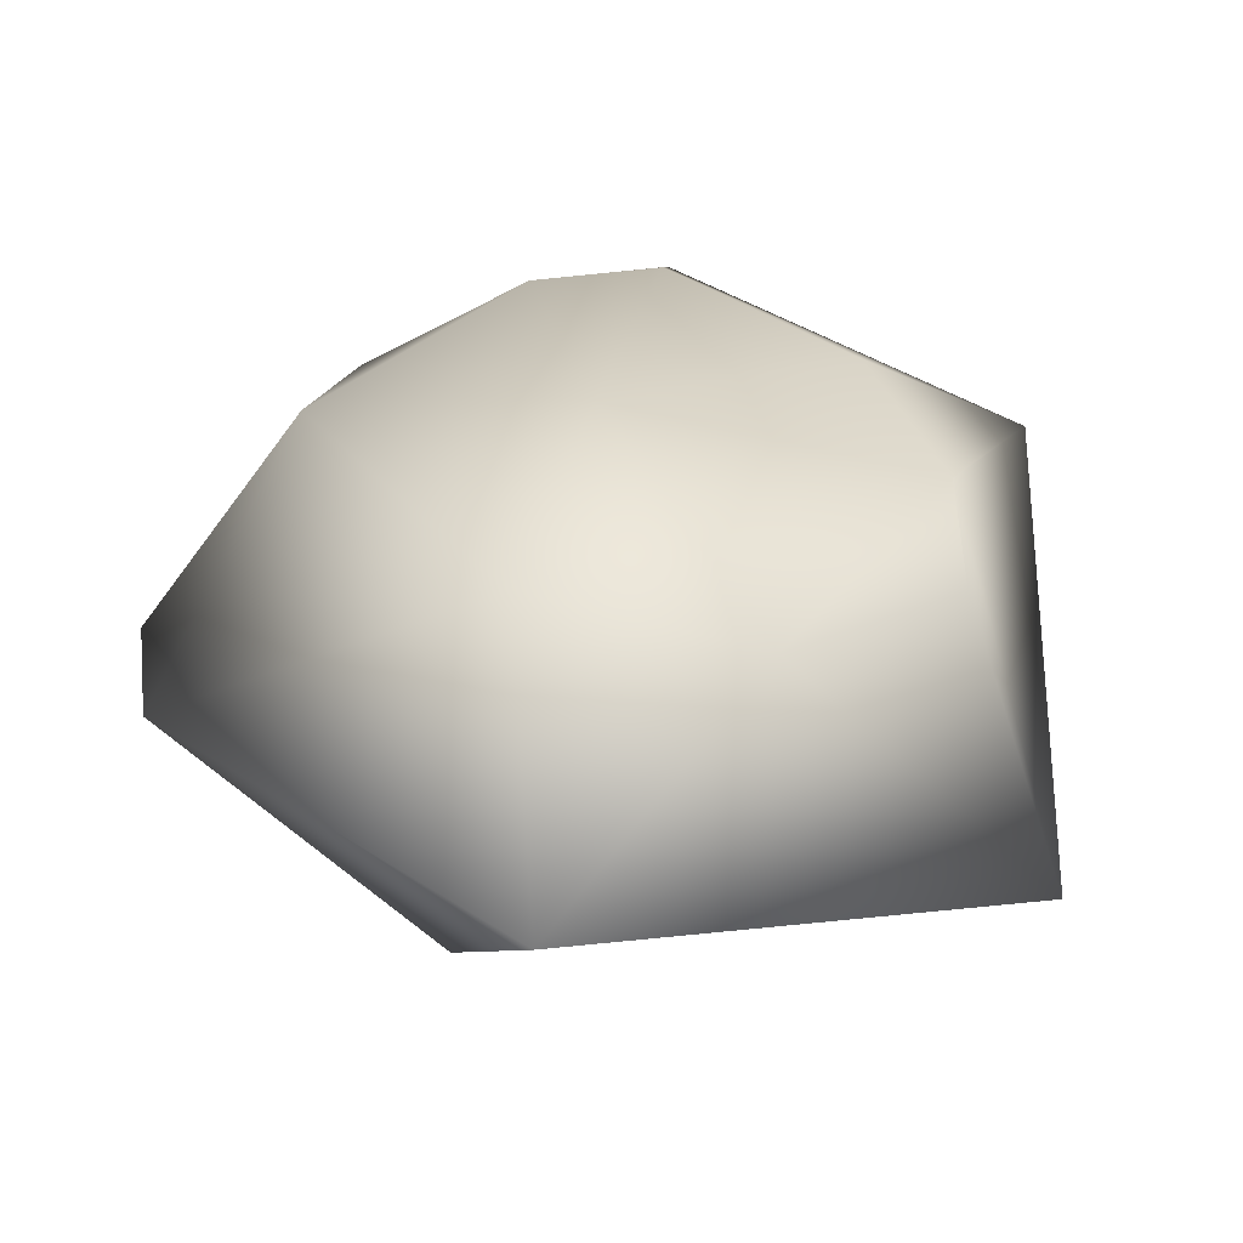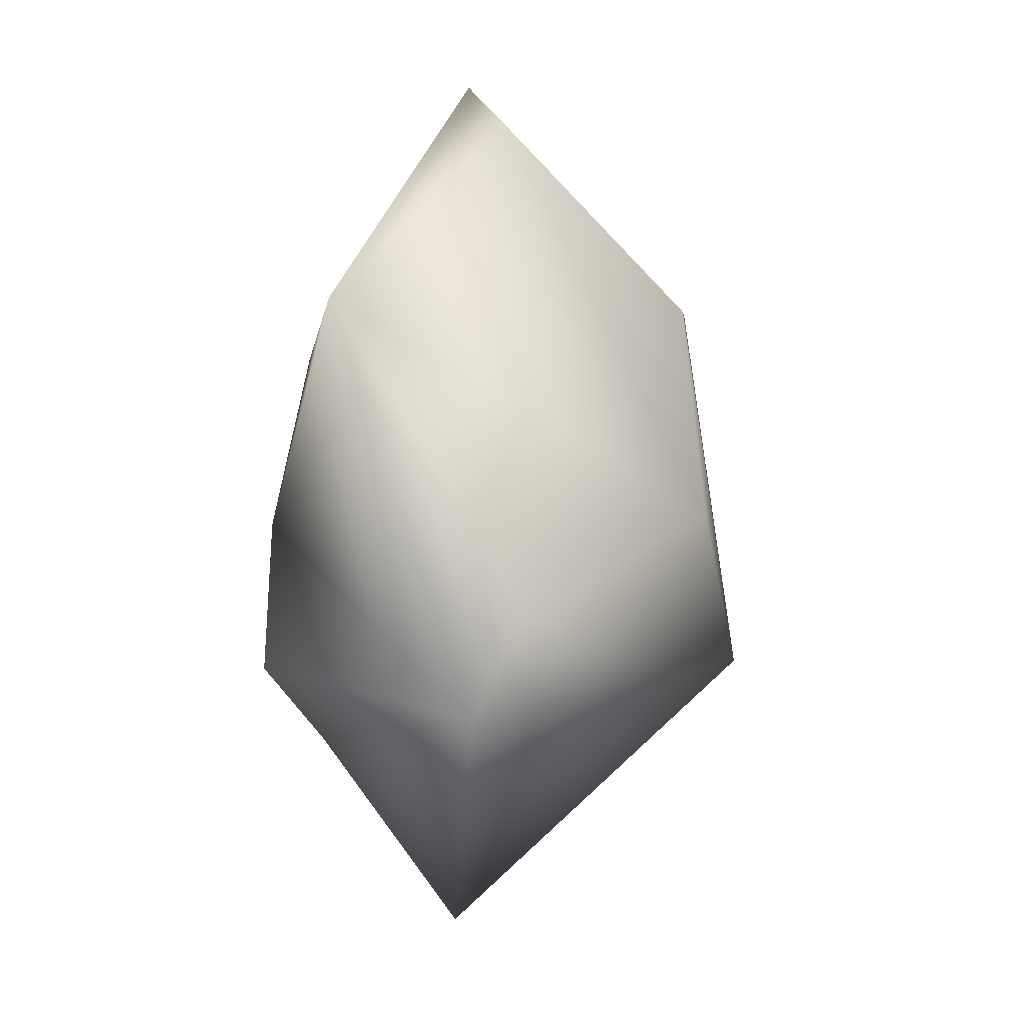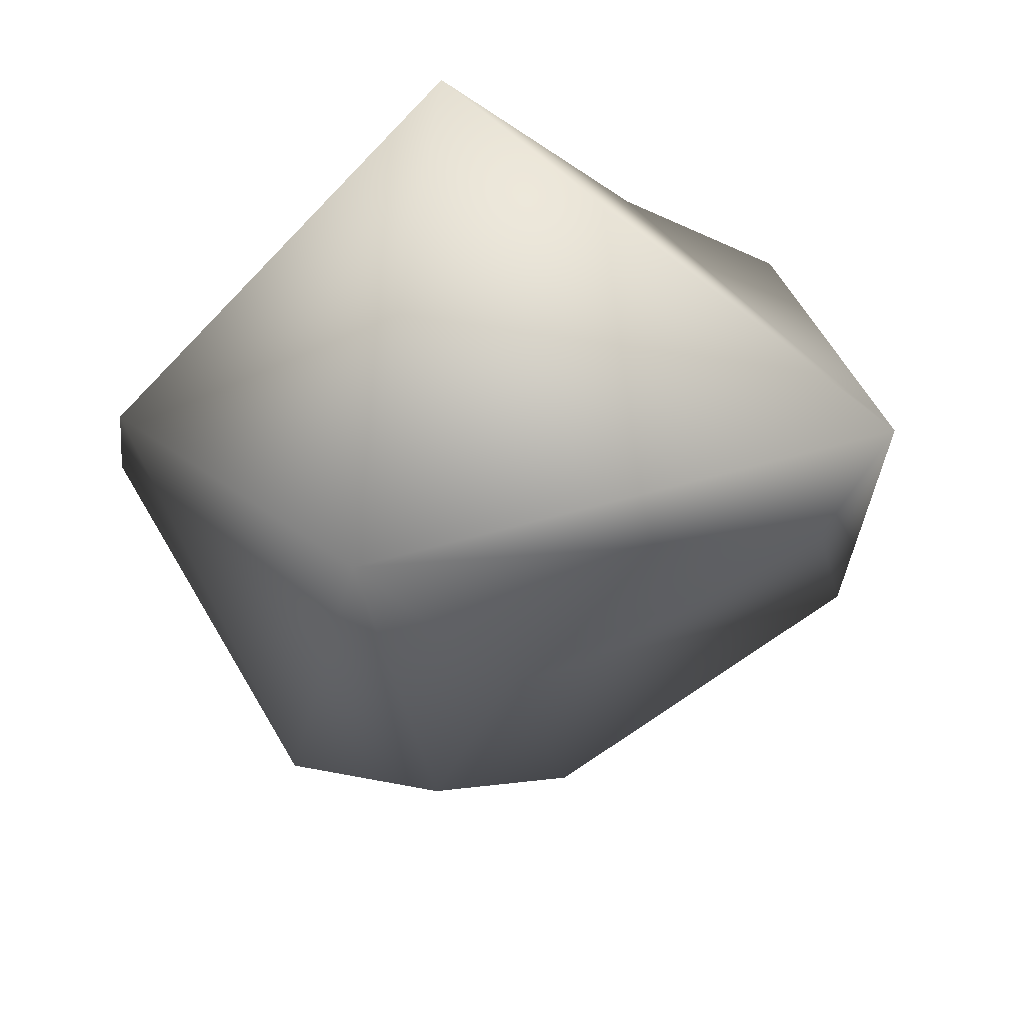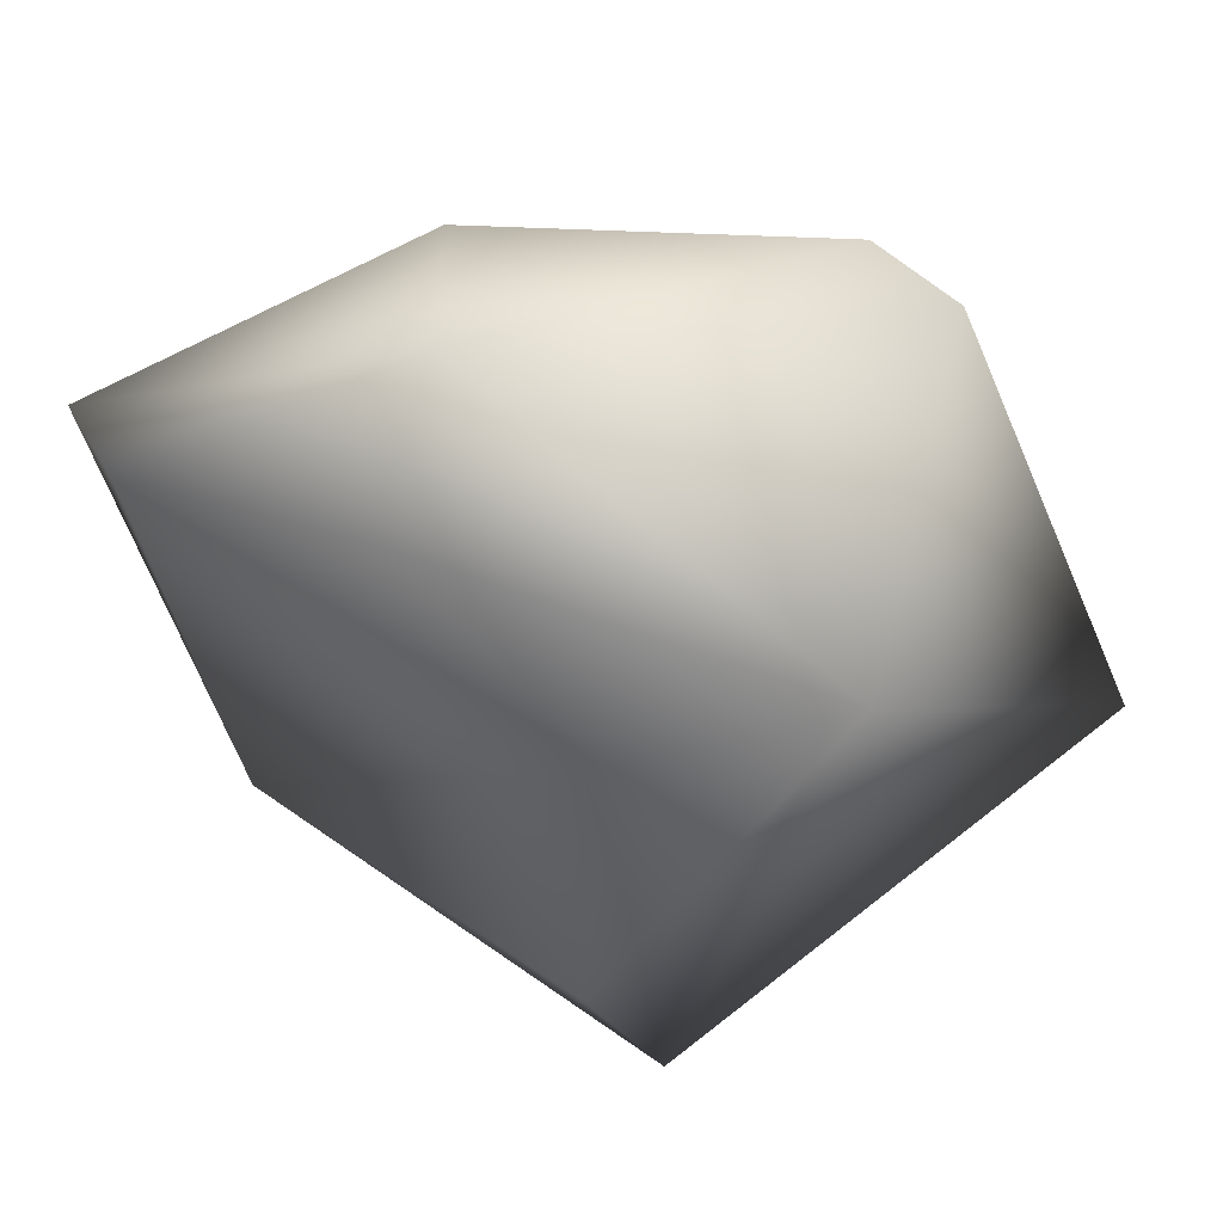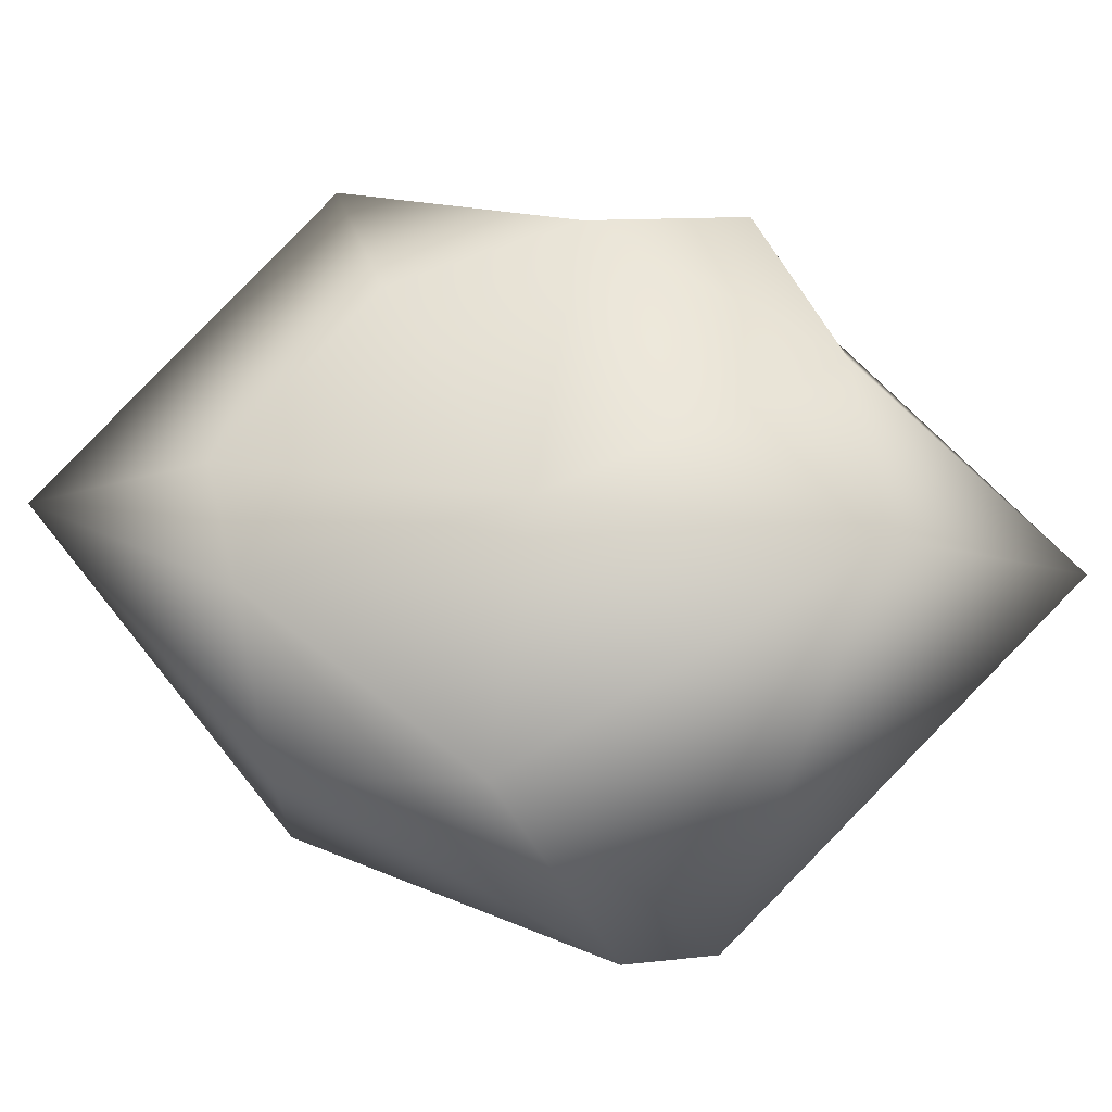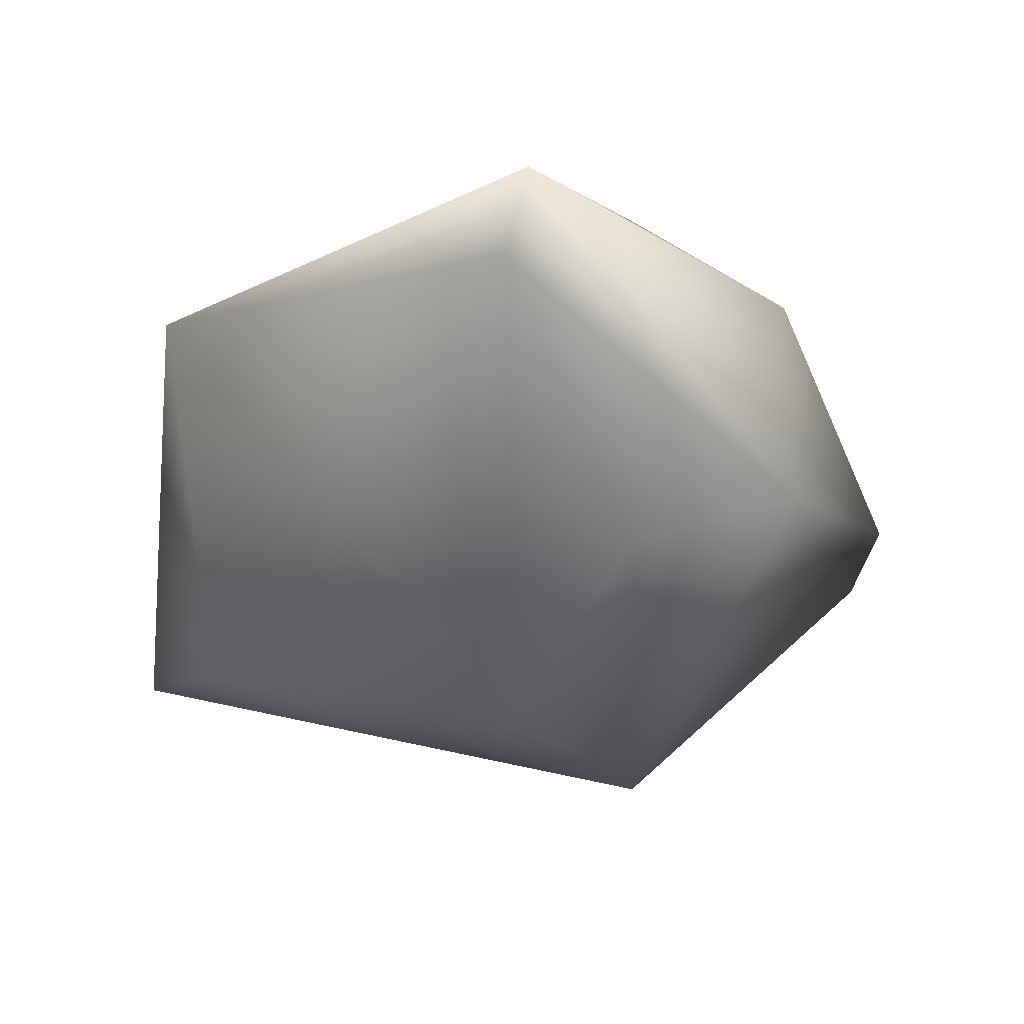
<metadata>
{"format":"obj","ext":"obj","renderer":"f3d","projection":"perspective","resolution":1024,"background":"white","views":[{"elev":36.1,"azim":8.9,"up":"+Z"},{"elev":6.4,"azim":112.6,"up":"+Y"},{"elev":-45.7,"azim":9.2,"up":"+Z"},{"elev":-56.0,"azim":-106.1,"up":"+Z"},{"elev":69.2,"azim":-83.2,"up":"+Z"},{"elev":-29.7,"azim":-178.0,"up":"+Z"}]}
</metadata>
<code>
v  -0.0435 3.702 -0
v  2.759 1.826 0.0123
v  0.1279 3.322 -0.4579
v  -0.7267 1.66 -1.851
v  -1.939 1.589 -1.472
v  0.1173 2.295 0.7933
v  1.623 1.266 0.7933
v  -1.939 1.589 0.219
v  0.1695 -0.1462 -2.381
v  -0.7377 -1.58 -2.381
v  -0.7842 1.965 0.7933
v  -2.864 -0.9911 -0.3376
v  -2.669 -1.681 -0.522
v  2.33 -0.1024 0.7933
v  -1.964 0.0373 0.7933
v  2.65 -0.6665 -1.687
v  0.3156 -4.04 -0
v  2.336 -0.1125 0.7933
v  3.274 -1.449 -1.472
v  2.509 -1.328 0.7933
v  -0.0895 -2.473 1.315
v  1.45 -2.137 0.7933
v  0.0165 -0.0271 1.103
o Artifact_tier2_common_utility
g Artifact_tier2_common_utility
f 1 2 3
f 3 4 5 1
f 2 1 6 7
f 1 5 8
f 9 4 3
f 10 5 4
f 6 1 11
f 1 8 11
f 8 5 12
f 2 9 3
f 4 9 10
f 5 10 13
f 14 2 7
f 8 15 11
f 8 12 15
f 5 13 12
f 2 16 9
f 10 9 16
f 17 13 10
f 18 2 14
f 13 15 12
f 19 16 2
f 16 19 10
f 17 10 19
f 19 2 18 20
f 13 21 15
f 22 17 19 20
f 17 21 13
f 21 17 22
f 23 6 11 15
f 15 21 23
f 20 18 14 22
f 22 14 23 21
f 23 14 7 6

</code>
